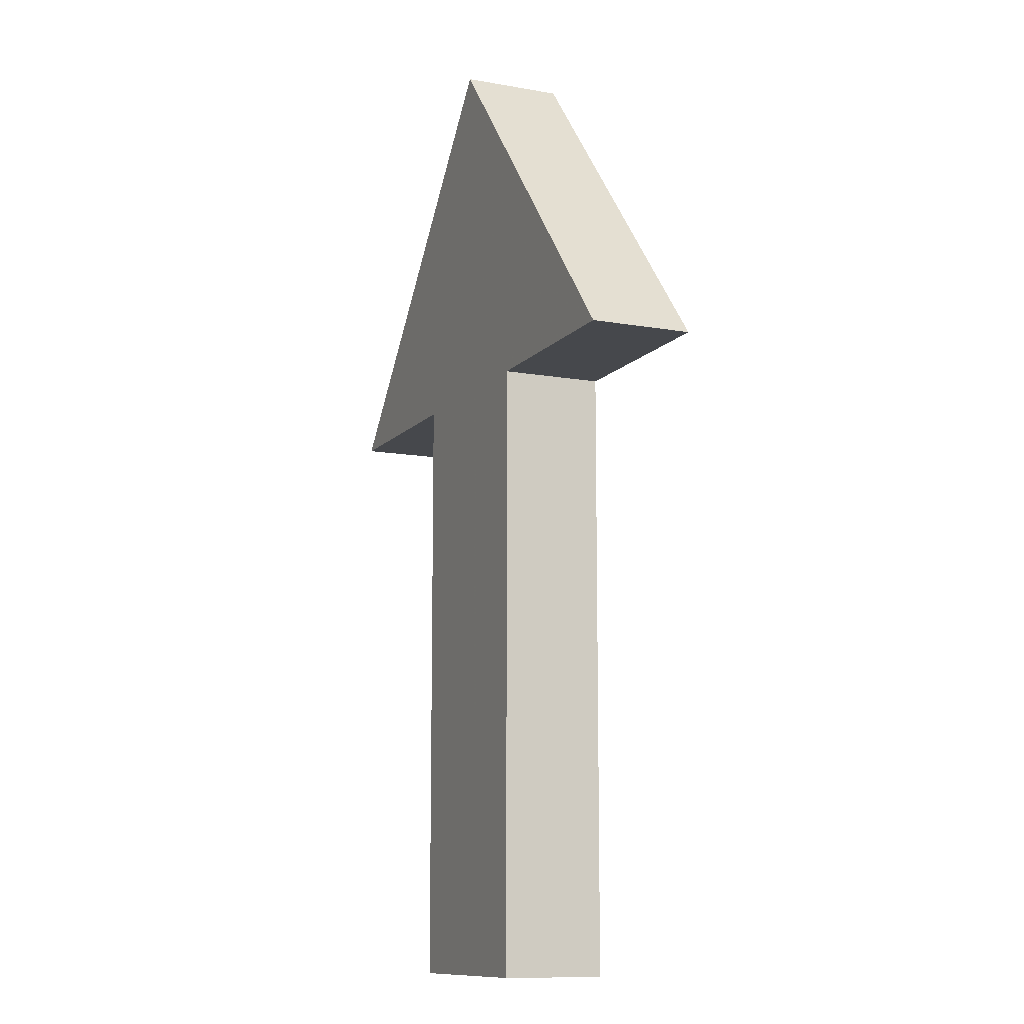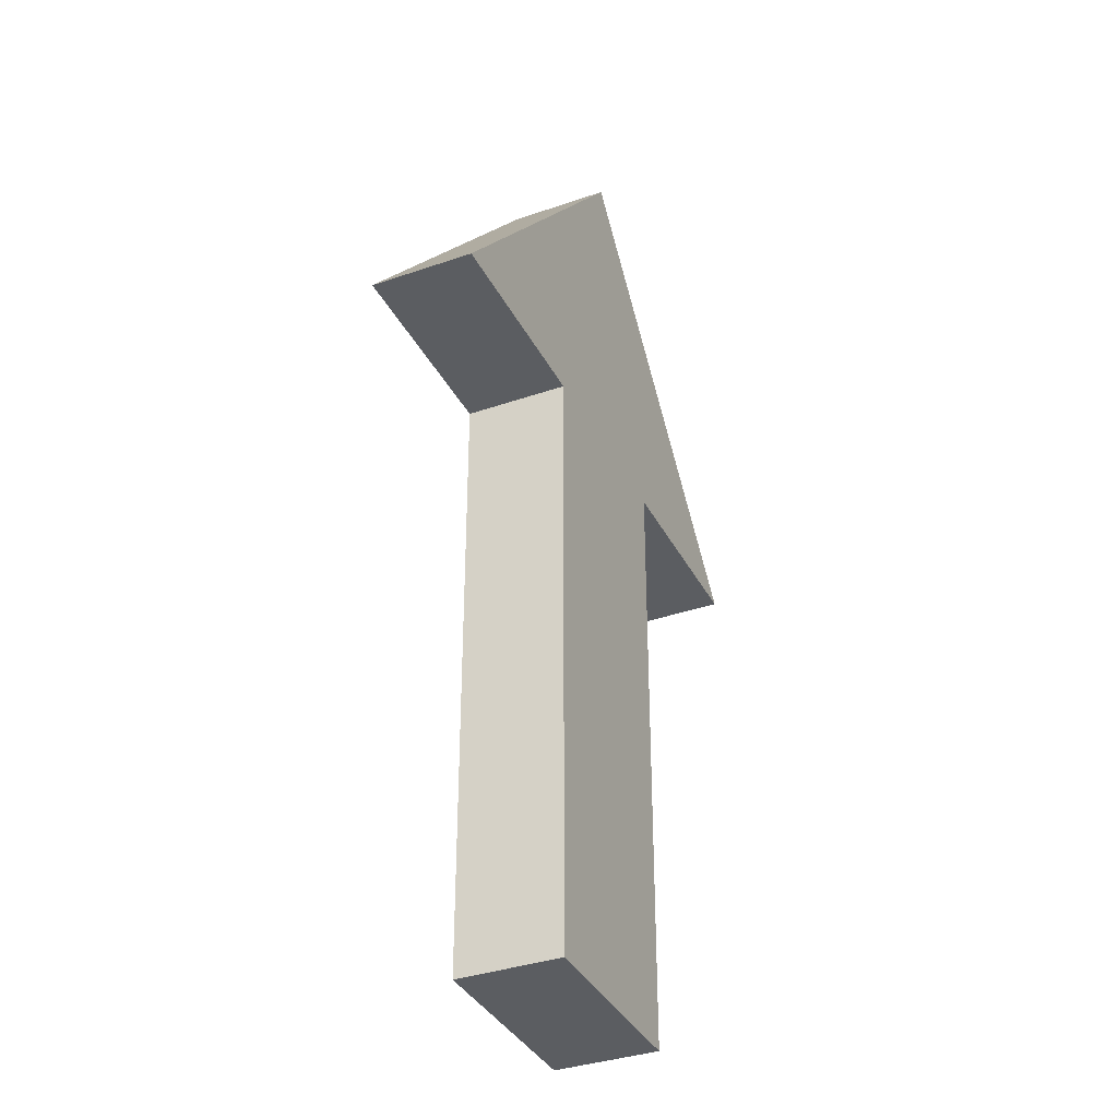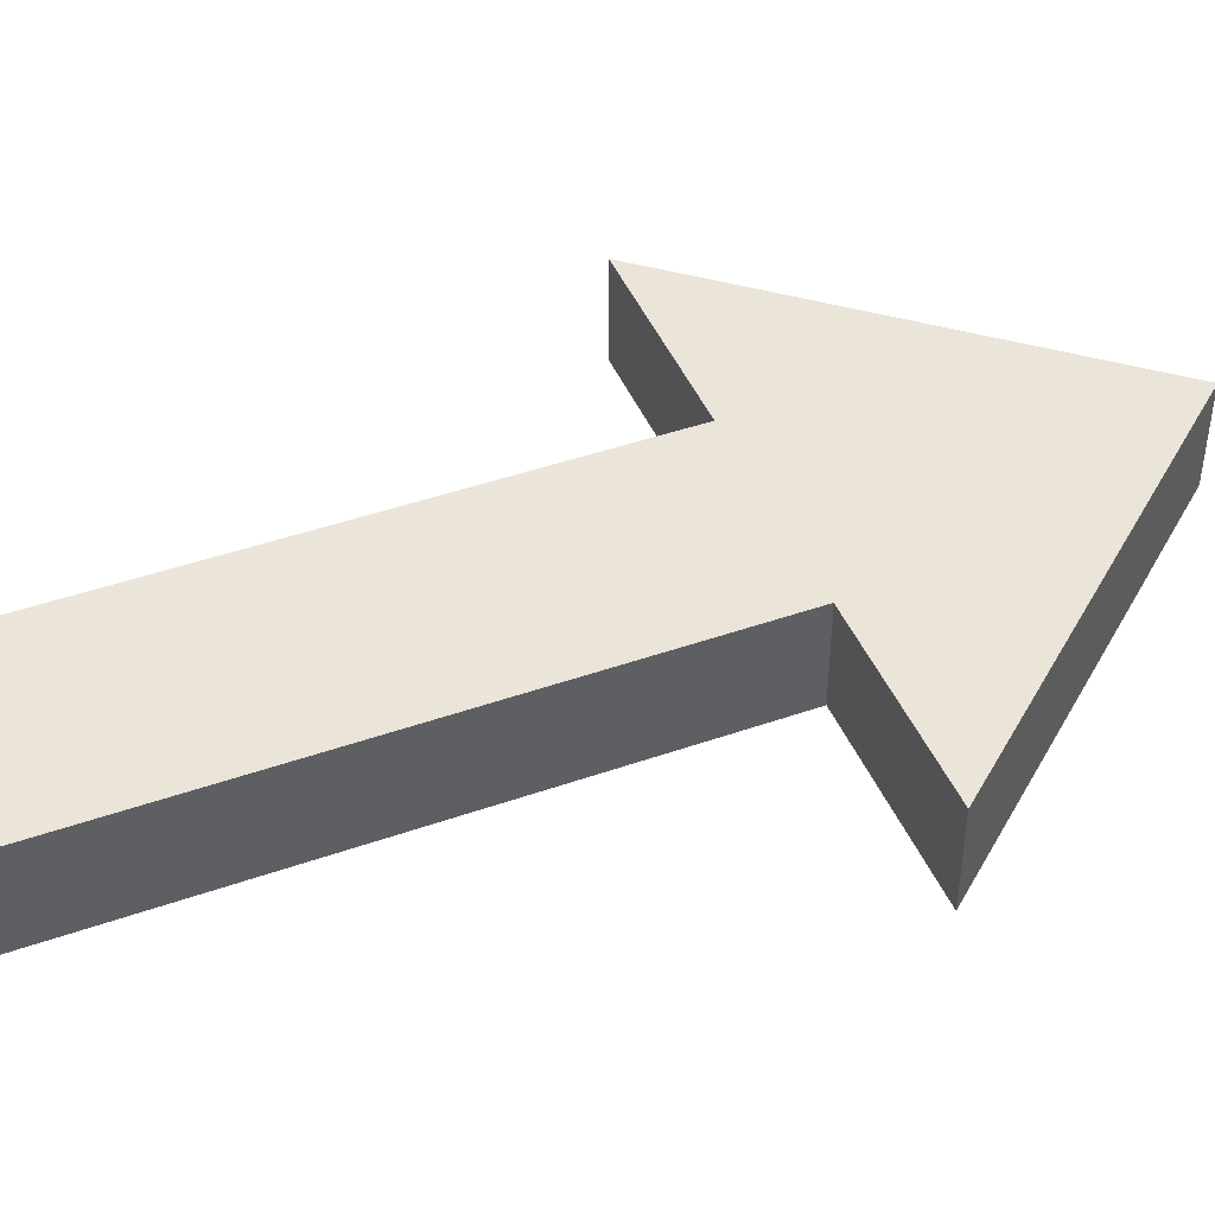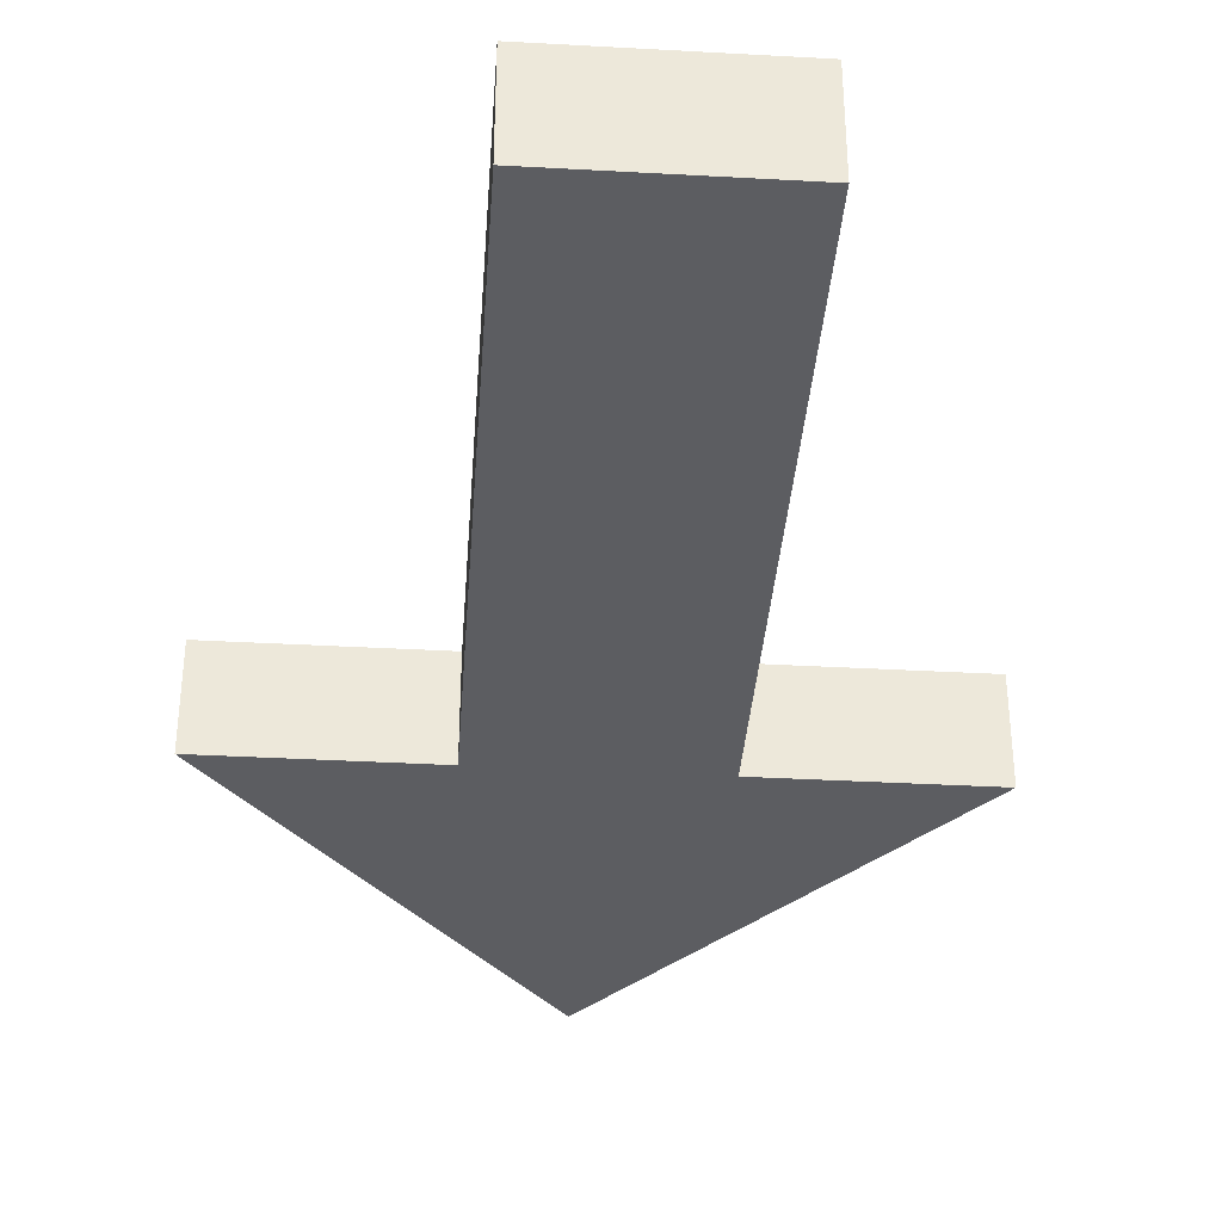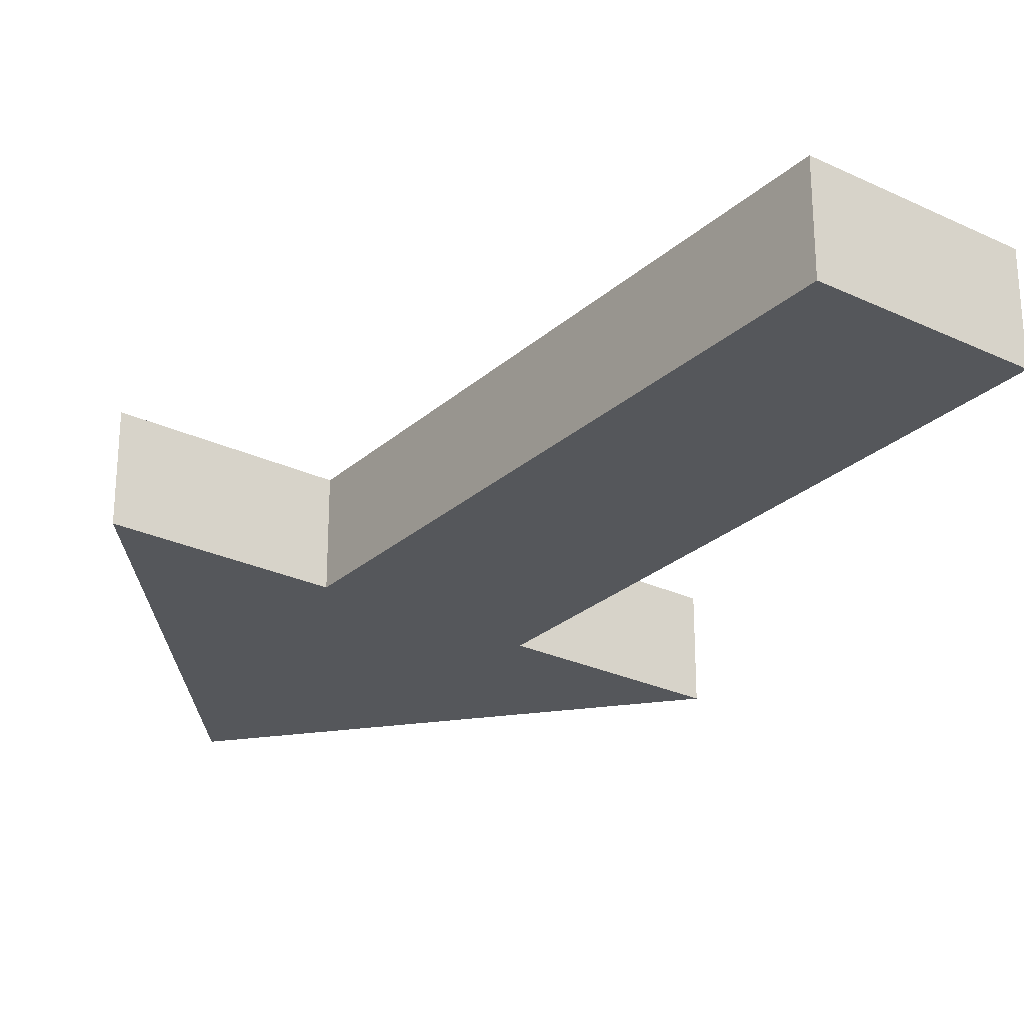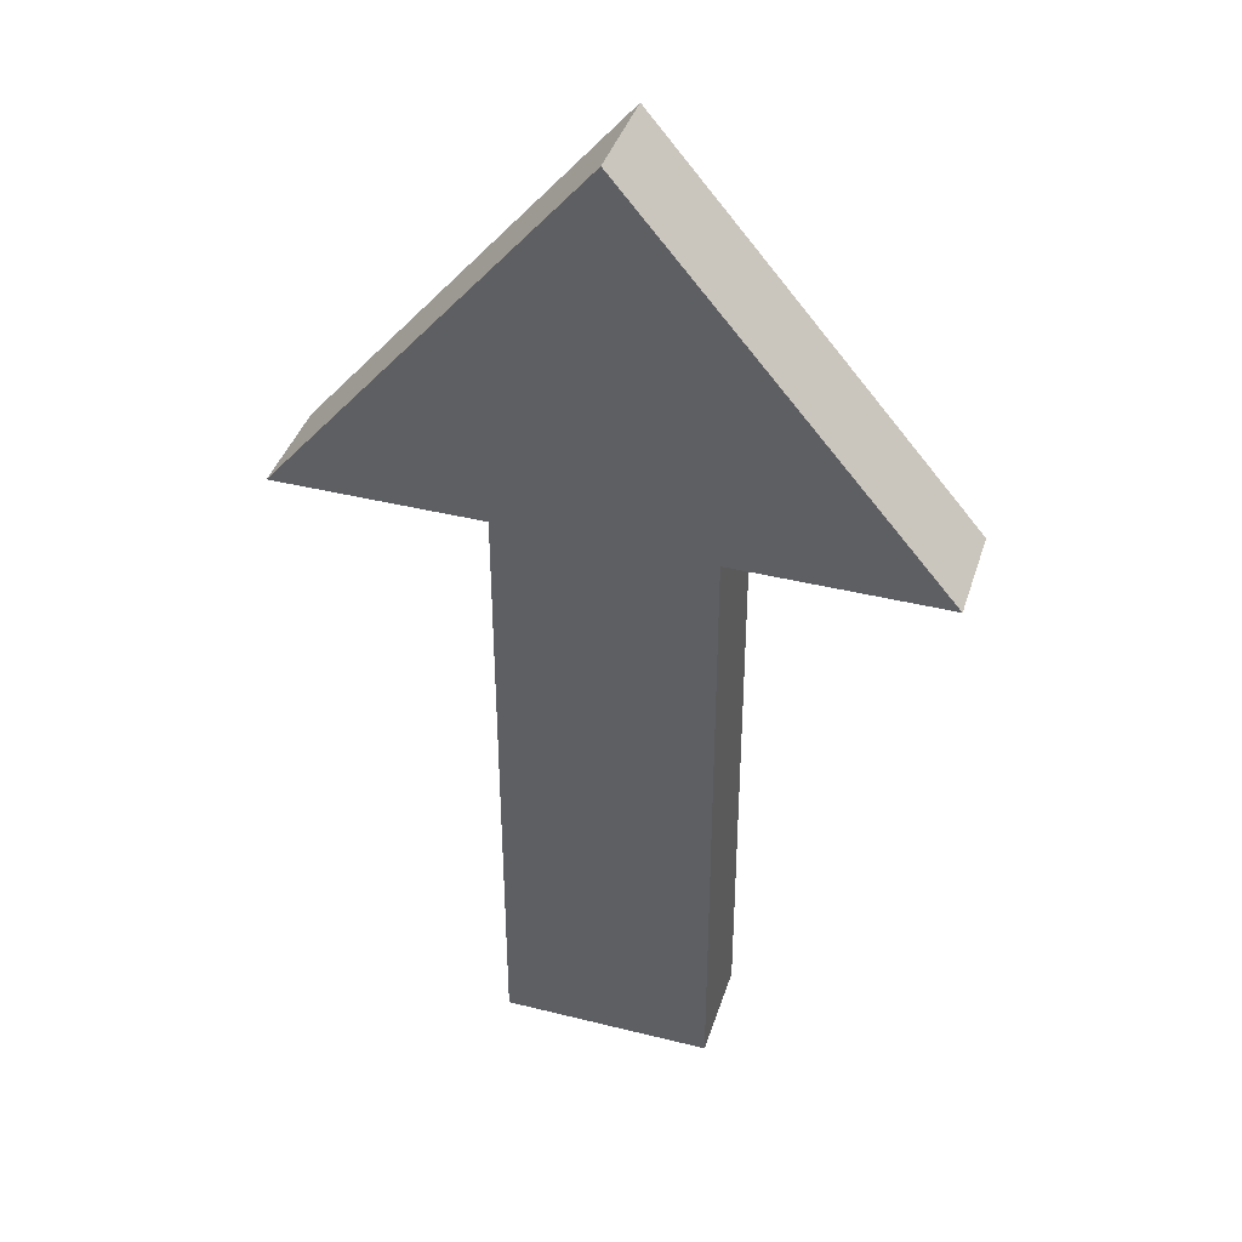
<metadata>
{"format":"obj","ext":"obj","renderer":"f3d","projection":"perspective","resolution":1024,"background":"white","views":[{"elev":-11.1,"azim":-113.8,"up":"+Y"},{"elev":-36.1,"azim":-65.6,"up":"+Y"},{"elev":44.7,"azim":67.8,"up":"+Z"},{"elev":-36.8,"azim":-4.1,"up":"+Z"},{"elev":-26.7,"azim":-36.5,"up":"+Z"},{"elev":40.2,"azim":17.1,"up":"+Y"}]}
</metadata>
<code>
v 0.1798 0.1217 -0.03341
v -0.007696 0.3425 0.02909
v 0.1798 0.1217 0.02909
v -0.007696 0.3425 -0.03341
v -0.007696 0.3425 -0.03341
v 0.1798 0.1217 -0.03341
v -0.007696 0.3425 0.02909
v 0.1798 0.1217 0.02909
v -0.007696 0.3425 -0.03341
v 0.0548 0.1217 -0.03341
v 0.1798 0.1217 -0.03341
v -0.0702 0.1217 -0.03341
v -0.1952 0.1217 -0.03341
v -0.0702 -0.2533 -0.03341
v 0.0548 -0.2533 -0.03341
v -0.0702 0.1217 -0.03341
v 0.0548 0.1217 -0.03341
v -0.0702 -0.2533 -0.03341
v 0.0548 -0.2533 -0.03341
v -0.1952 0.1217 -0.03341
v -0.007696 0.3425 -0.03341
v 0.1798 0.1217 -0.03341
v -0.007696 0.3425 -0.03341
v -0.1952 0.1217 0.02909
v -0.007696 0.3425 0.02909
v -0.1952 0.1217 -0.03341
v -0.1952 0.1217 -0.03341
v -0.007696 0.3425 -0.03341
v -0.1952 0.1217 0.02909
v -0.007696 0.3425 0.02909
v -0.007696 0.3425 0.02909
v 0.0548 0.1217 0.02909
v 0.1798 0.1217 0.02909
v -0.0702 0.1217 0.02909
v -0.1952 0.1217 0.02909
v -0.0702 -0.2533 0.02909
v 0.0548 -0.2533 0.02909
v -0.0702 0.1217 0.02909
v 0.0548 0.1217 0.02909
v -0.0702 -0.2533 0.02909
v 0.0548 -0.2533 0.02909
v -0.1952 0.1217 0.02909
v -0.007696 0.3425 0.02909
v 0.1798 0.1217 0.02909
v 0.1798 0.1217 -0.03341
v 0.0548 0.1217 0.02909
v 0.0548 0.1217 -0.03341
v 0.1798 0.1217 0.02909
v 0.1798 0.1217 0.02909
v 0.1798 0.1217 -0.03341
v 0.0548 0.1217 0.02909
v 0.0548 0.1217 -0.03341
v 0.0548 -0.2533 -0.03341
v -0.0702 -0.2533 0.02909
v -0.0702 -0.2533 -0.03341
v 0.0548 -0.2533 0.02909
v 0.0548 -0.2533 0.02909
v 0.0548 -0.2533 -0.03341
v -0.0702 -0.2533 0.02909
v -0.0702 -0.2533 -0.03341
v 0.0548 -0.2533 -0.03341
v 0.0548 0.1217 0.02909
v 0.0548 -0.2533 0.02909
v 0.0548 0.1217 -0.03341
v 0.0548 0.1217 -0.03341
v 0.0548 -0.2533 -0.03341
v 0.0548 0.1217 0.02909
v 0.0548 -0.2533 0.02909
v -0.0702 0.1217 -0.03341
v -0.1952 0.1217 0.02909
v -0.1952 0.1217 -0.03341
v -0.0702 0.1217 0.02909
v -0.0702 0.1217 0.02909
v -0.0702 0.1217 -0.03341
v -0.1952 0.1217 0.02909
v -0.1952 0.1217 -0.03341
v -0.0702 0.1217 -0.03341
v -0.0702 -0.2533 0.02909
v -0.0702 0.1217 0.02909
v -0.0702 -0.2533 -0.03341
v -0.0702 -0.2533 -0.03341
v -0.0702 0.1217 -0.03341
v -0.0702 -0.2533 0.02909
v -0.0702 0.1217 0.02909
f 3 1 2
f 2 1 4
f 7 5 6
f 6 8 7
f 11 9 10
f 12 10 9
f 13 12 9
f 15 10 14
f 12 14 10
f 18 16 17
f 17 19 18
f 16 20 21
f 17 16 21
f 21 22 17
f 25 23 24
f 26 24 23
f 29 27 28
f 28 30 29
f 33 31 32
f 34 32 31
f 35 34 31
f 37 32 36
f 34 36 32
f 40 38 39
f 39 41 40
f 38 42 43
f 39 38 43
f 43 44 39
f 47 45 46
f 48 46 45
f 51 49 50
f 50 52 51
f 55 53 54
f 56 54 53
f 59 57 58
f 58 60 59
f 63 61 62
f 64 62 61
f 67 65 66
f 66 68 67
f 71 69 70
f 72 70 69
f 75 73 74
f 74 76 75
f 79 77 78
f 80 78 77
f 83 81 82
f 82 84 83

</code>
